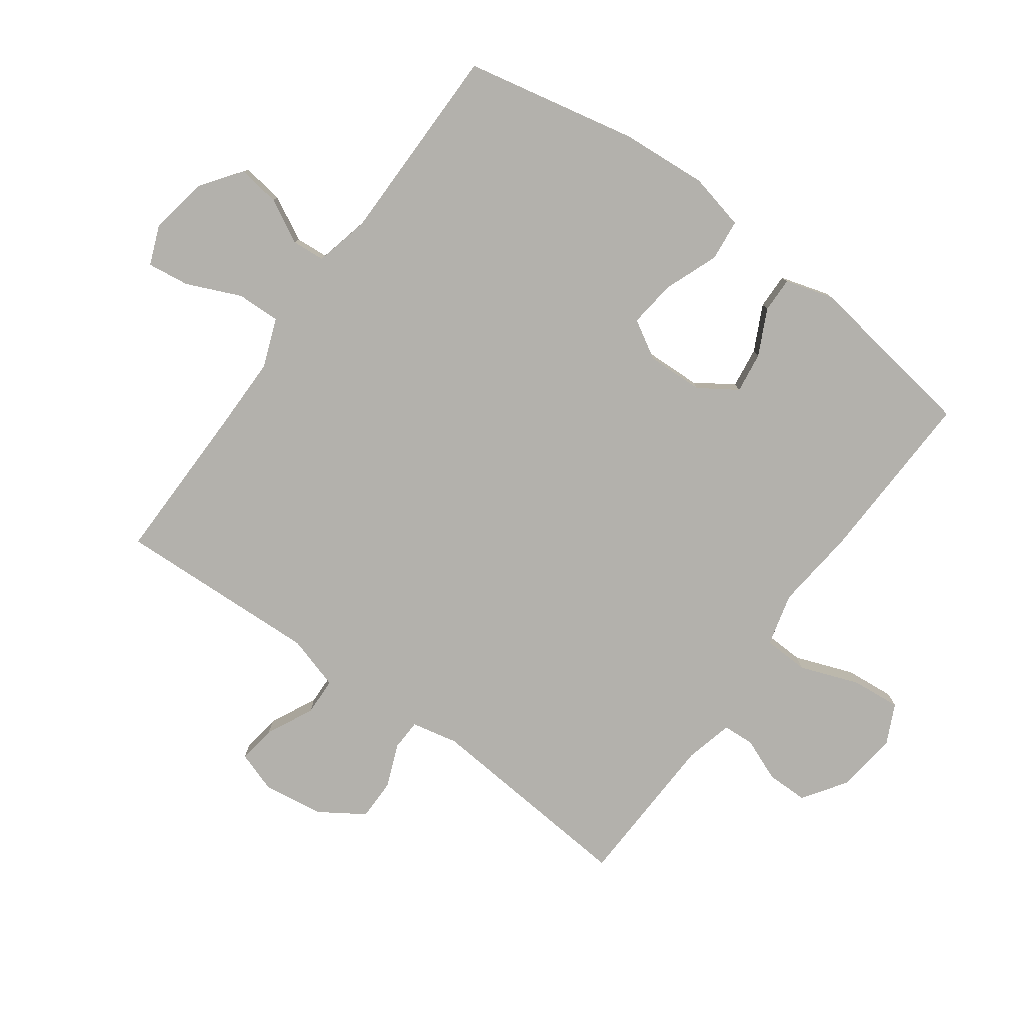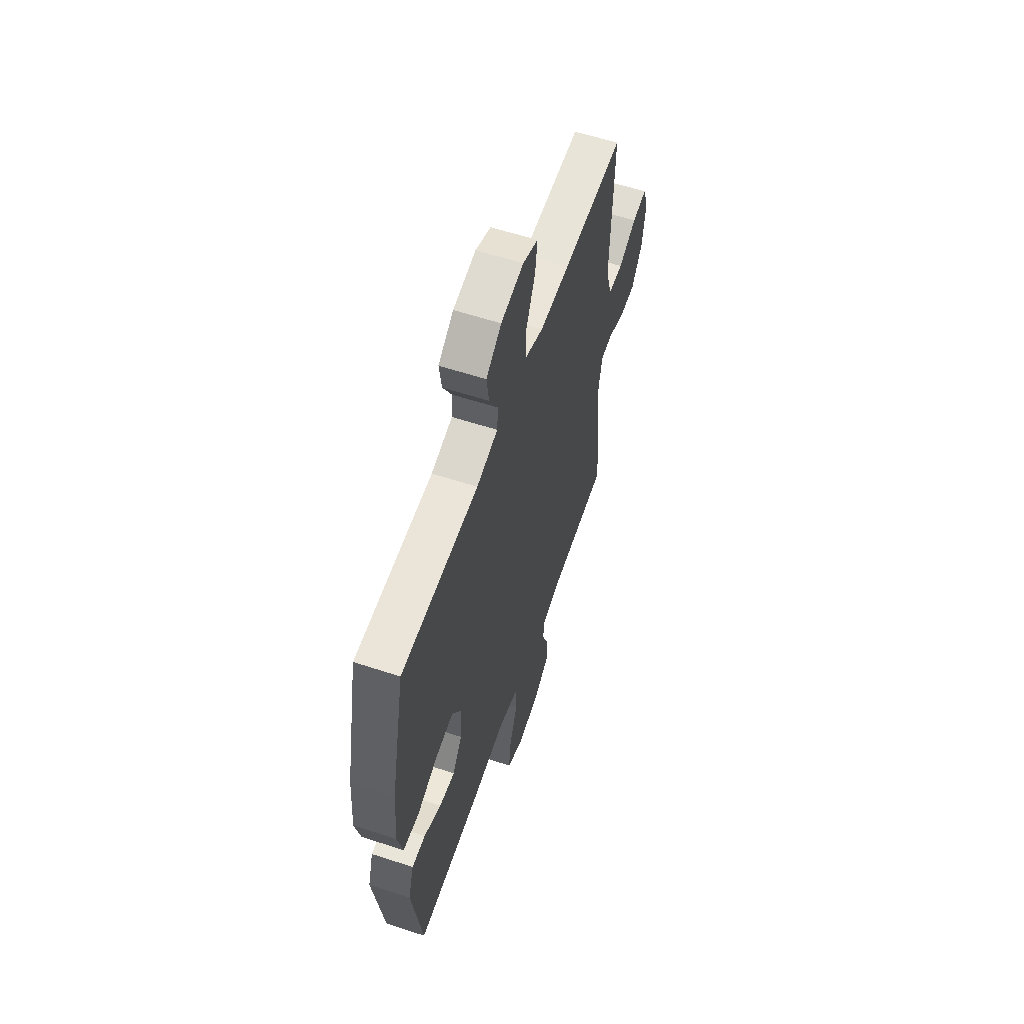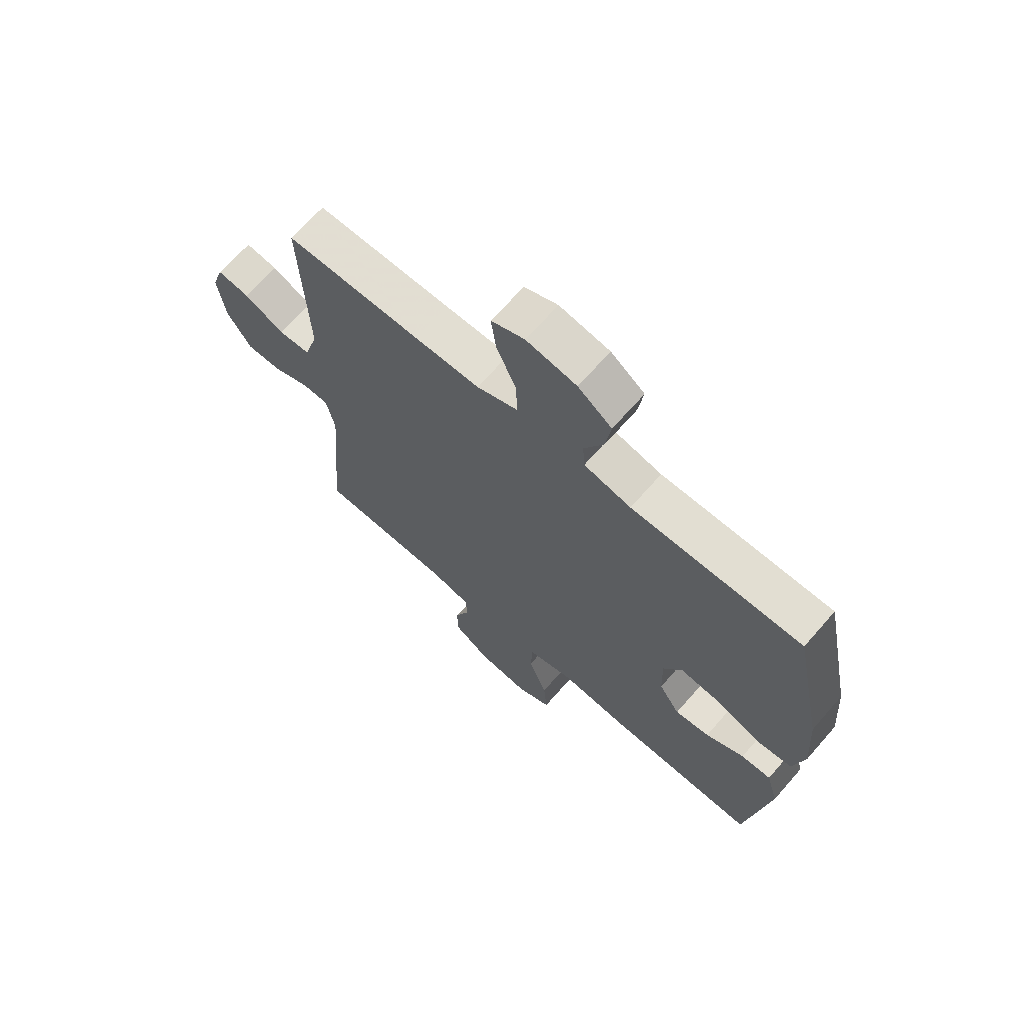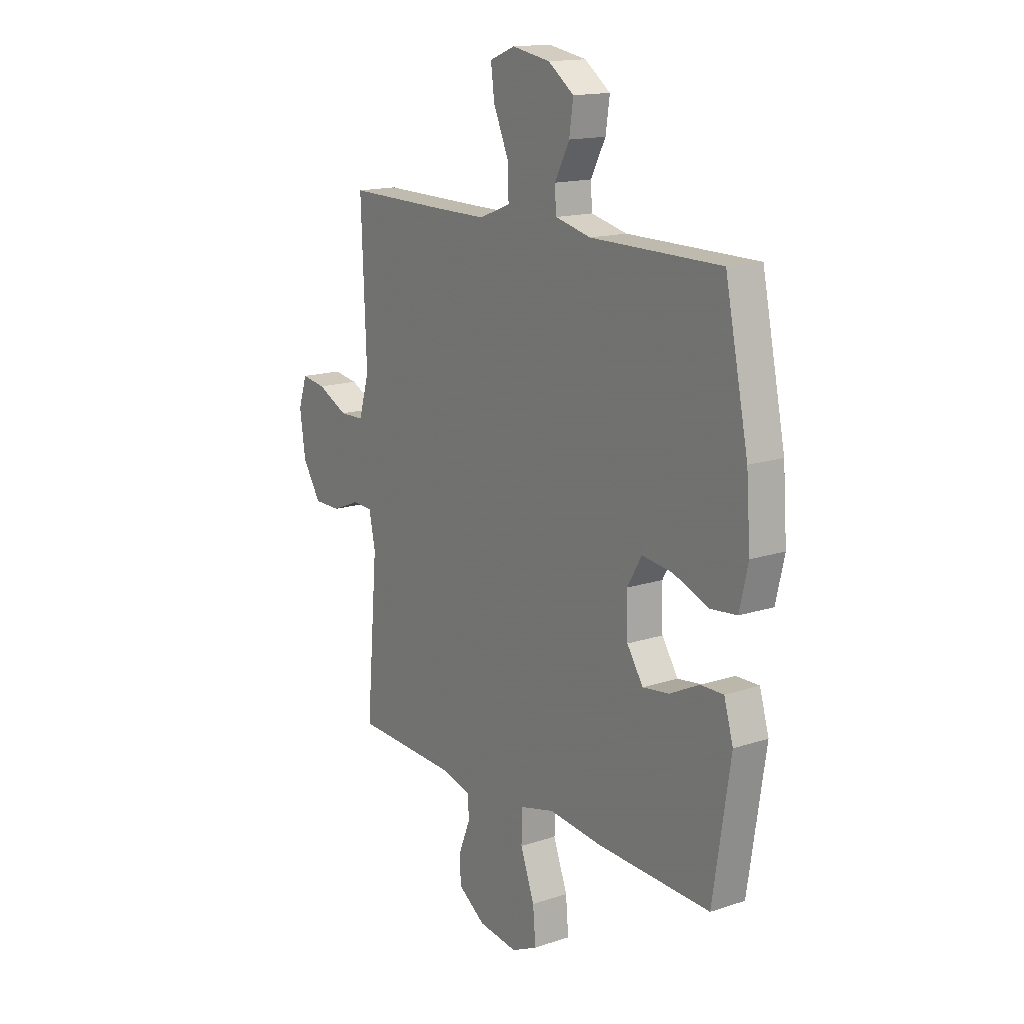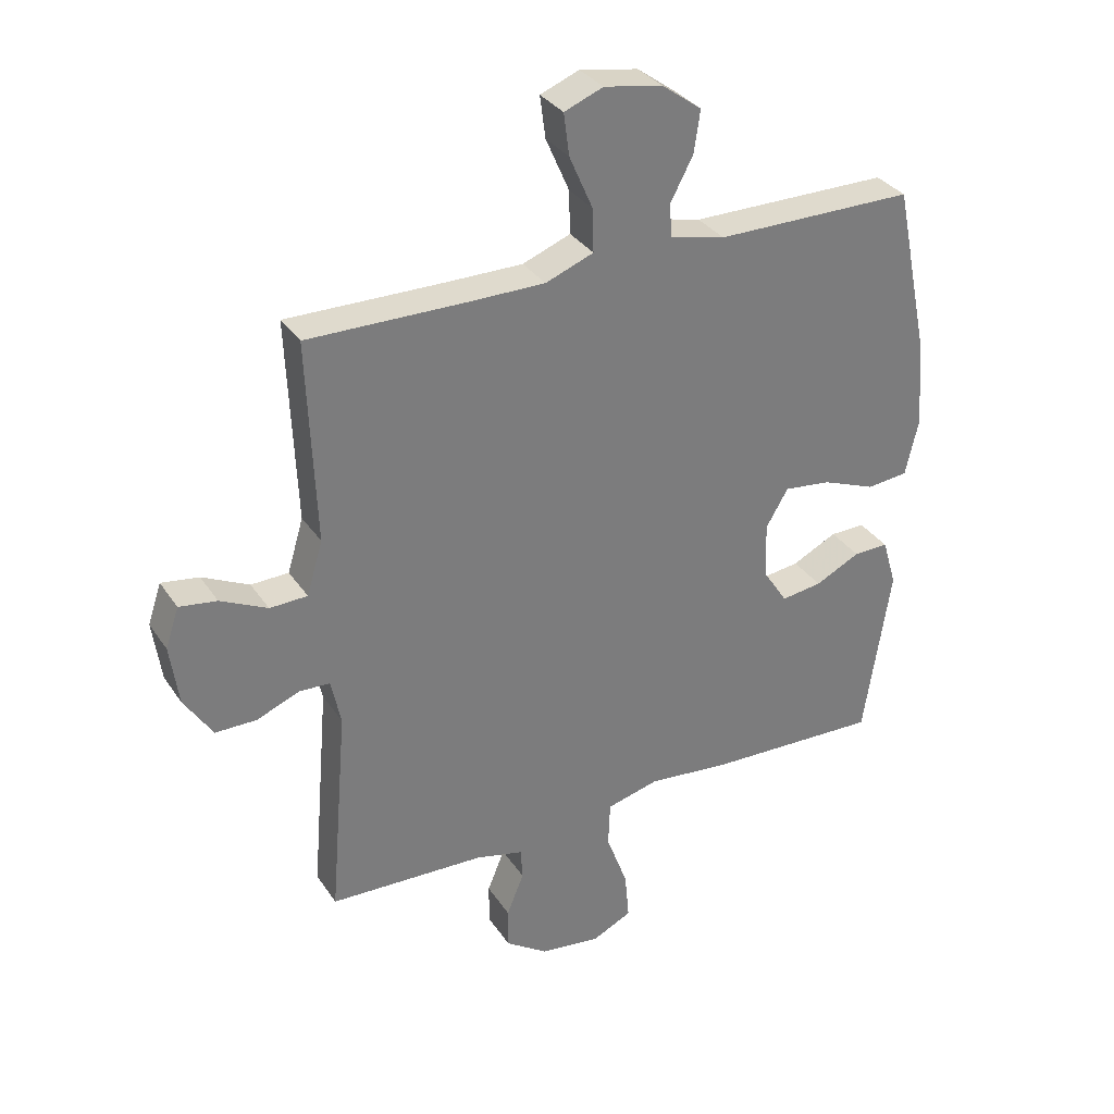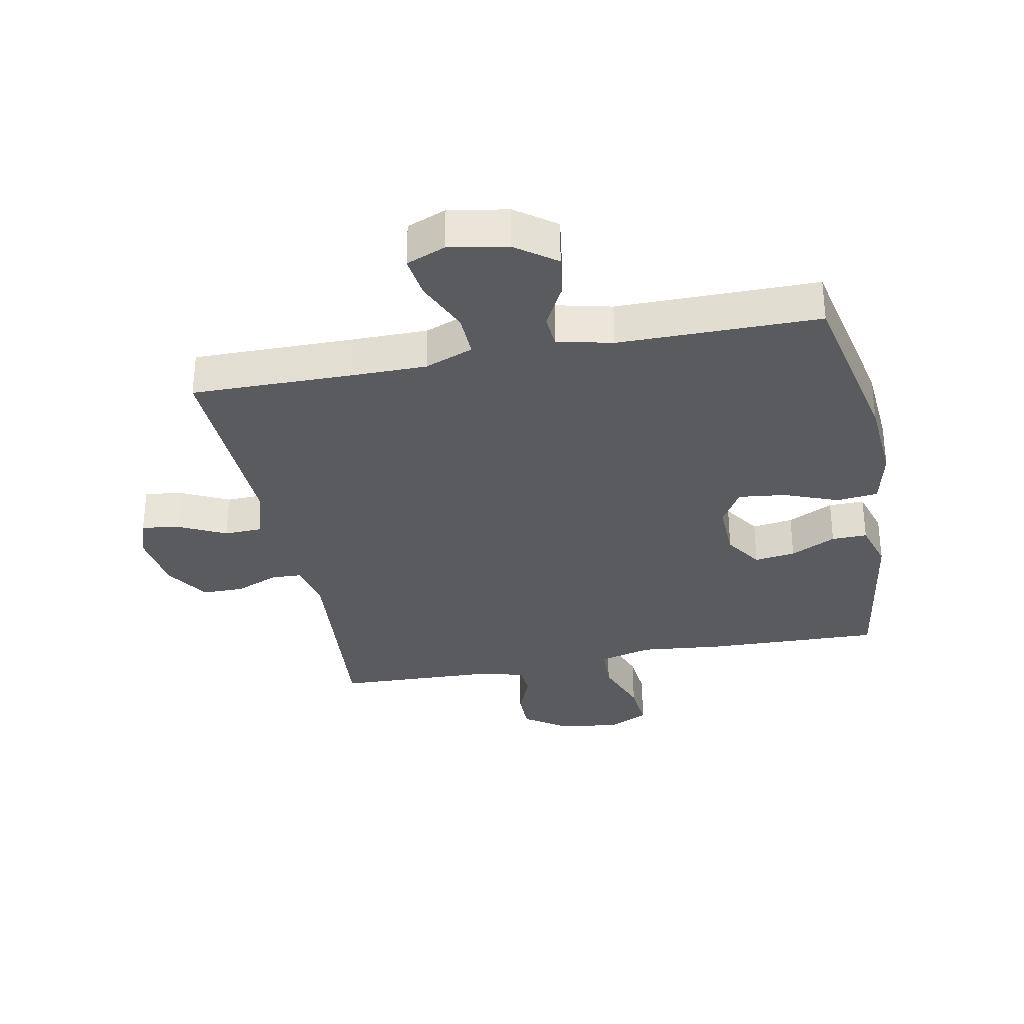
<metadata>
{"format":"obj","ext":"obj","renderer":"f3d","projection":"perspective","resolution":1024,"background":"white","views":[{"elev":-79.1,"azim":54.1,"up":"+Y"},{"elev":59.1,"azim":108.7,"up":"+Z"},{"elev":67.8,"azim":41.2,"up":"+Z"},{"elev":15.4,"azim":55.1,"up":"+Z"},{"elev":32.8,"azim":-28.4,"up":"+Z"},{"elev":-32.3,"azim":11.2,"up":"+Y"}]}
</metadata>
<code>
v 0.5 0.07 0.5
v 0.558 0.07 0.221
v 0.568 0.07 0.082
v 0.547 0.07 -0.009
v 0.48 0.07 -0.016
v 0.393 0.07 0.018
v 0.317 0.07 0.027
v 0.281 0.07 -0.034
v 0.284 0.07 -0.125
v 0.324 0.07 -0.186
v 0.39 0.07 -0.177
v 0.463 0.07 -0.141
v 0.52 0.07 -0.14
v 0.543 0.07 -0.218
v 0.5 0.07 -0.5
v 0.216 0.07 -0.49
v 0.084 0.07 -0.476
v -0.001 0.07 -0.498
v -0.004 0.07 -0.571
v 0.031 0.07 -0.666
v 0.038 0.07 -0.745
v -0.027 0.07 -0.776
v -0.125 0.07 -0.763
v -0.194 0.07 -0.716
v -0.194 0.07 -0.649
v -0.166 0.07 -0.58
v -0.169 0.07 -0.529
v -0.246 0.07 -0.51
v -0.5 0.07 -0.5
v -0.471 0.07 -0.155
v -0.487 0.07 -0.08
v -0.537 0.07 -0.078
v -0.606 0.07 -0.106
v -0.673 0.07 -0.106
v -0.719 0.07 -0.035
v -0.733 0.07 0.064
v -0.711 0.07 0.129
v -0.65 0.07 0.12
v -0.574 0.07 0.083
v -0.513 0.07 0.085
v -0.487 0.07 0.172
v -0.5 0.07 0.5
v -0.244 0.07 0.497
v -0.12 0.07 0.497
v -0.042 0.07 0.527
v -0.044 0.07 0.597
v -0.082 0.07 0.684
v -0.091 0.07 0.752
v -0.028 0.07 0.777
v 0.067 0.07 0.76
v 0.131 0.07 0.713
v 0.121 0.07 0.645
v 0.084 0.07 0.575
v 0.088 0.07 0.522
v 0.177 0.07 0.501
v 0.5 0 0.5
v 0.558 0 0.221
v 0.568 0 0.082
v 0.547 0 -0.009
v 0.48 0 -0.016
v 0.393 0 0.018
v 0.317 0 0.027
v 0.281 0 -0.034
v 0.284 0 -0.125
v 0.324 0 -0.186
v 0.39 0 -0.177
v 0.463 0 -0.141
v 0.52 0 -0.14
v 0.543 0 -0.218
v 0.5 0 -0.5
v 0.216 0 -0.49
v 0.084 0 -0.476
v -0.001 0 -0.498
v -0.004 0 -0.571
v 0.031 0 -0.666
v 0.038 0 -0.745
v -0.027 0 -0.776
v -0.125 0 -0.763
v -0.194 0 -0.716
v -0.194 0 -0.649
v -0.166 0 -0.58
v -0.169 0 -0.529
v -0.246 0 -0.51
v -0.5 0 -0.5
v -0.471 0 -0.155
v -0.487 0 -0.08
v -0.537 0 -0.078
v -0.606 0 -0.106
v -0.673 0 -0.106
v -0.719 0 -0.035
v -0.733 0 0.064
v -0.711 0 0.129
v -0.65 0 0.12
v -0.574 0 0.083
v -0.513 0 0.085
v -0.487 0 0.172
v -0.5 0 0.5
v -0.244 0 0.497
v -0.12 0 0.497
v -0.042 0 0.527
v -0.044 0 0.597
v -0.082 0 0.684
v -0.091 0 0.752
v -0.028 0 0.777
v 0.067 0 0.76
v 0.131 0 0.713
v 0.121 0 0.645
v 0.084 0 0.575
v 0.088 0 0.522
v 0.177 0 0.501
f 50 51 52 53
f 50 53 54
f 49 50 54
f 46 47 48 49
f 45 46 49 54
f 44 45 54 55
f 41 42 43
f 40 41 43 44
f 36 37 38 39
f 36 39 40
f 35 36 40
f 32 33 34 35
f 31 32 35 40
f 30 31 40 44
f 28 29 30 44
f 23 24 25 26
f 23 26 27
f 22 23 27
f 19 20 21 22
f 18 19 22 27
f 17 18 27 28
f 15 16 17
f 14 15 17
f 11 12 13 14
f 10 11 14 17
f 9 10 17 28
f 3 4 5 6
f 3 6 7
f 2 3 7
f 1 2 7
f 55 1 7 8
f 28 44 55
f 8 9 28 55
f 108 107 106 105
f 109 108 105
f 109 105 104
f 104 103 102 101
f 109 104 101 100
f 110 109 100 99
f 98 97 96
f 99 98 96 95
f 94 93 92 91
f 95 94 91
f 95 91 90
f 90 89 88 87
f 95 90 87 86
f 99 95 86 85
f 99 85 84 83
f 81 80 79 78
f 82 81 78
f 82 78 77
f 77 76 75 74
f 82 77 74 73
f 83 82 73 72
f 72 71 70
f 72 70 69
f 69 68 67 66
f 72 69 66 65
f 83 72 65 64
f 61 60 59 58
f 62 61 58
f 62 58 57
f 62 57 56
f 63 62 56 110
f 110 99 83
f 110 83 64 63
f 1 56 57 2
f 2 57 58 3
f 3 58 59 4
f 4 59 60 5
f 5 60 61 6
f 6 61 62 7
f 7 62 63 8
f 8 63 64 9
f 9 64 65 10
f 10 65 66 11
f 11 66 67 12
f 12 67 68 13
f 13 68 69 14
f 14 69 70 15
f 15 70 71 16
f 16 71 72 17
f 17 72 73 18
f 18 73 74 19
f 19 74 75 20
f 20 75 76 21
f 21 76 77 22
f 22 77 78 23
f 23 78 79 24
f 24 79 80 25
f 25 80 81 26
f 26 81 82 27
f 27 82 83 28
f 28 83 84 29
f 29 84 85 30
f 30 85 86 31
f 31 86 87 32
f 32 87 88 33
f 33 88 89 34
f 34 89 90 35
f 35 90 91 36
f 36 91 92 37
f 37 92 93 38
f 38 93 94 39
f 39 94 95 40
f 40 95 96 41
f 41 96 97 42
f 42 97 98 43
f 43 98 99 44
f 44 99 100 45
f 45 100 101 46
f 46 101 102 47
f 47 102 103 48
f 48 103 104 49
f 49 104 105 50
f 50 105 106 51
f 51 106 107 52
f 52 107 108 53
f 53 108 109 54
f 54 109 110 55
f 55 110 56 1

</code>
